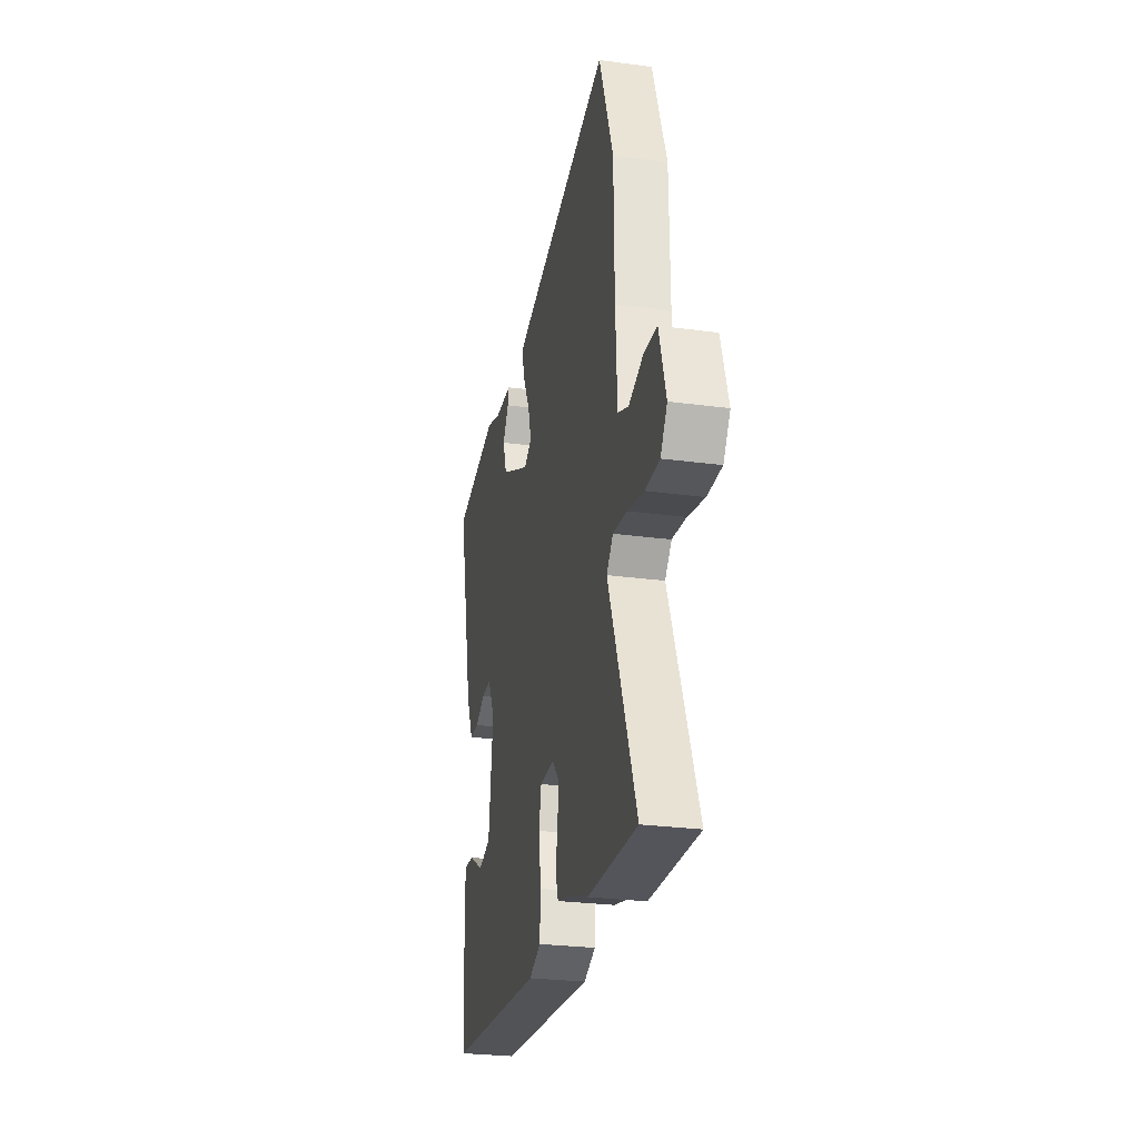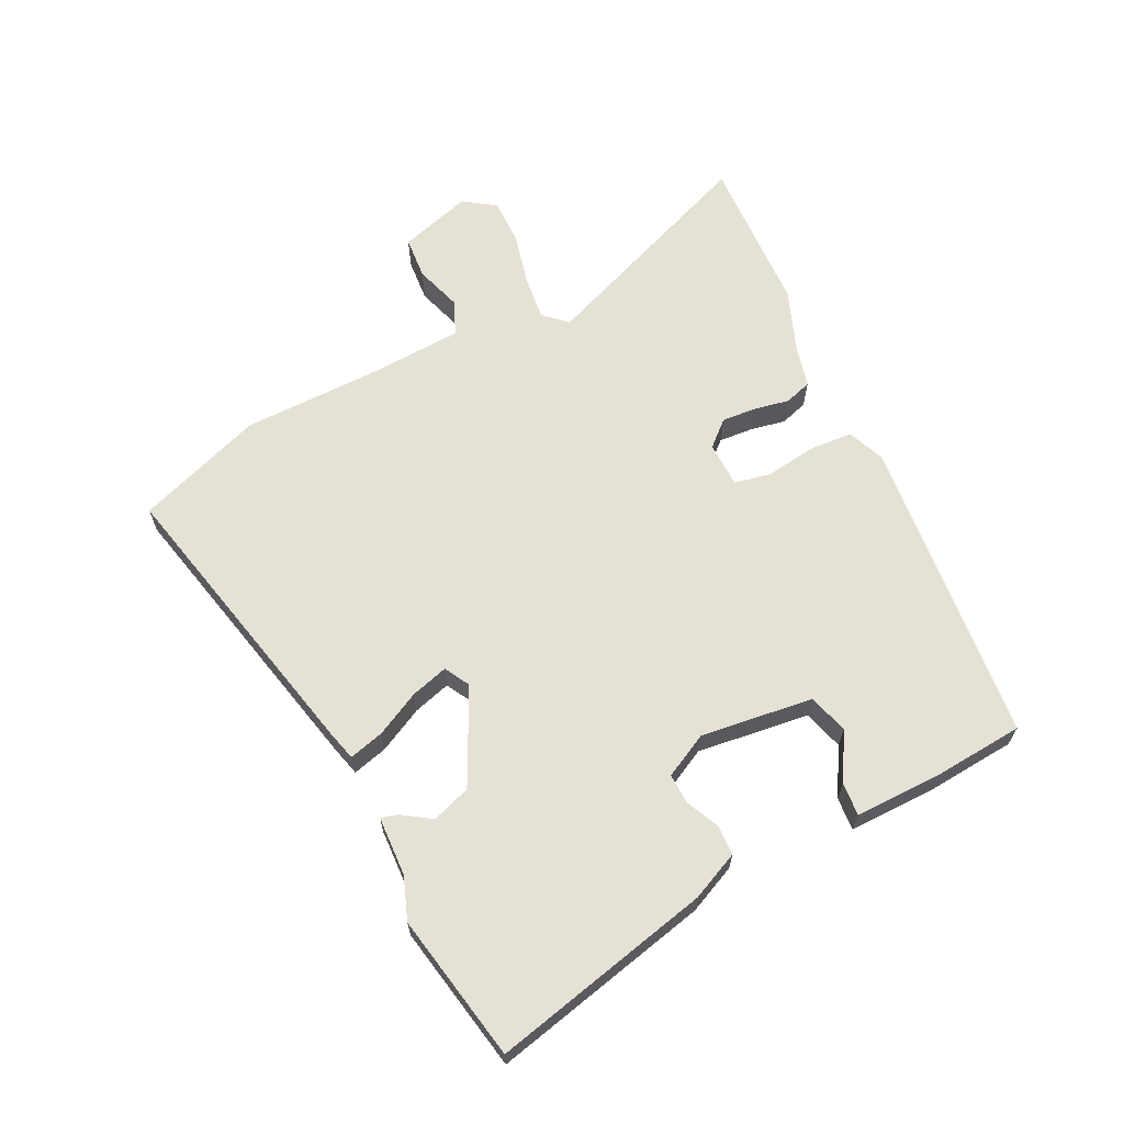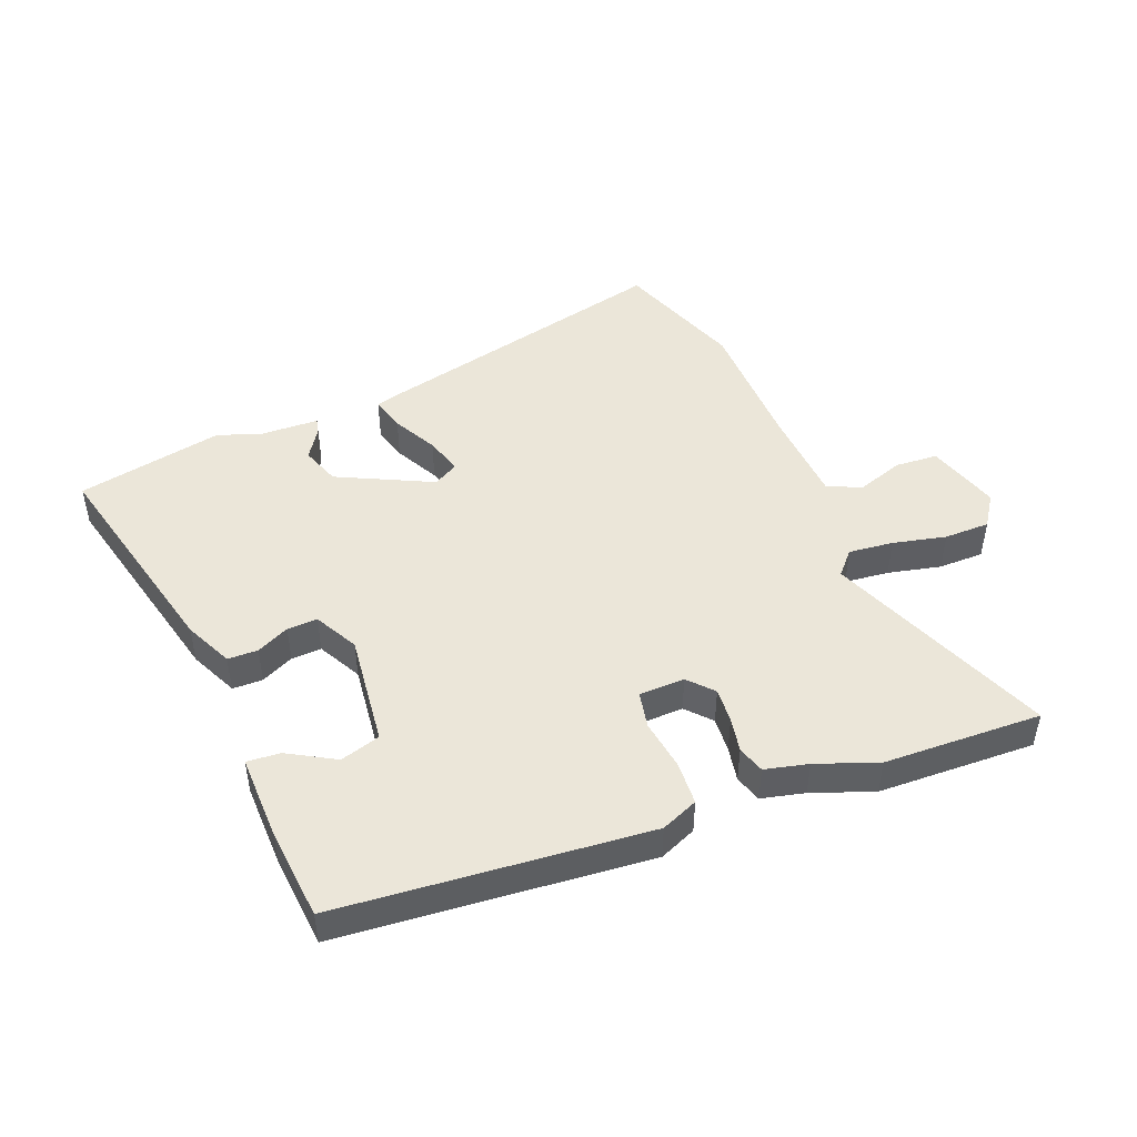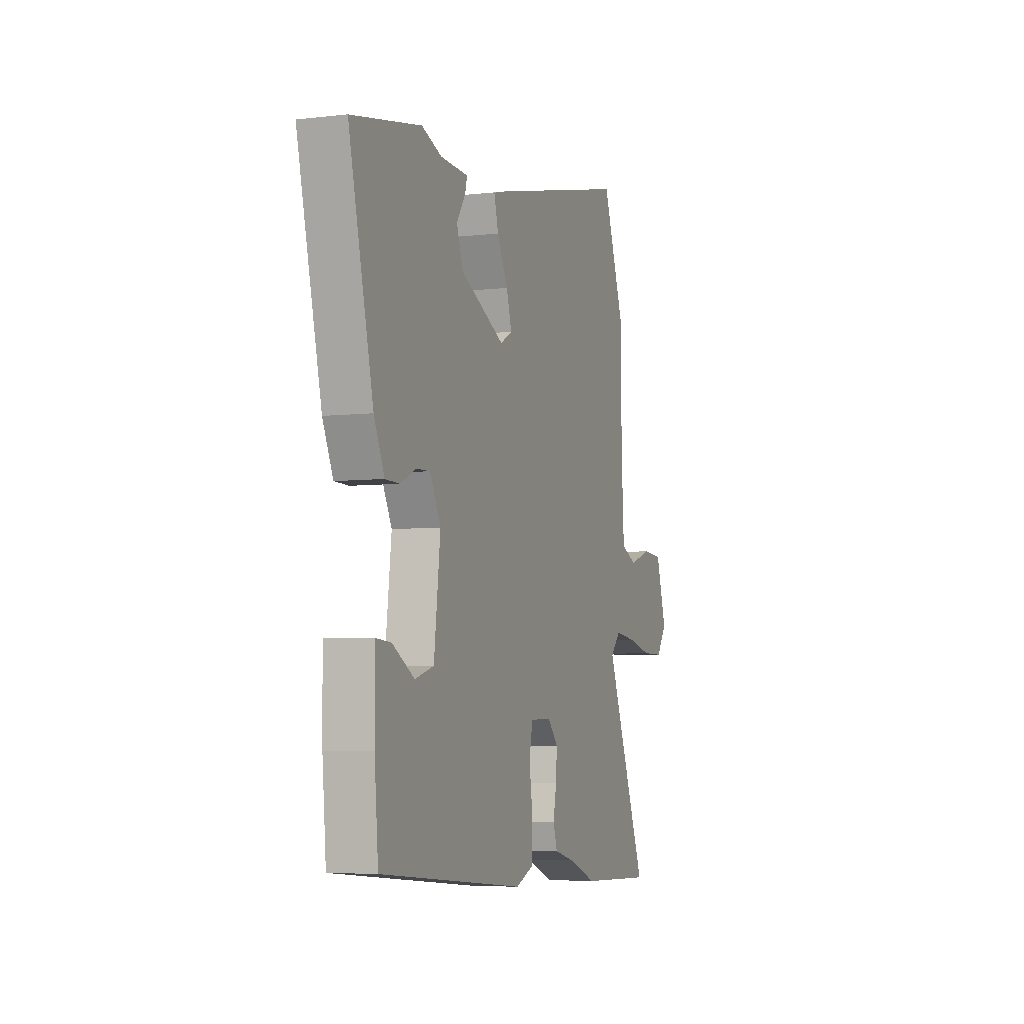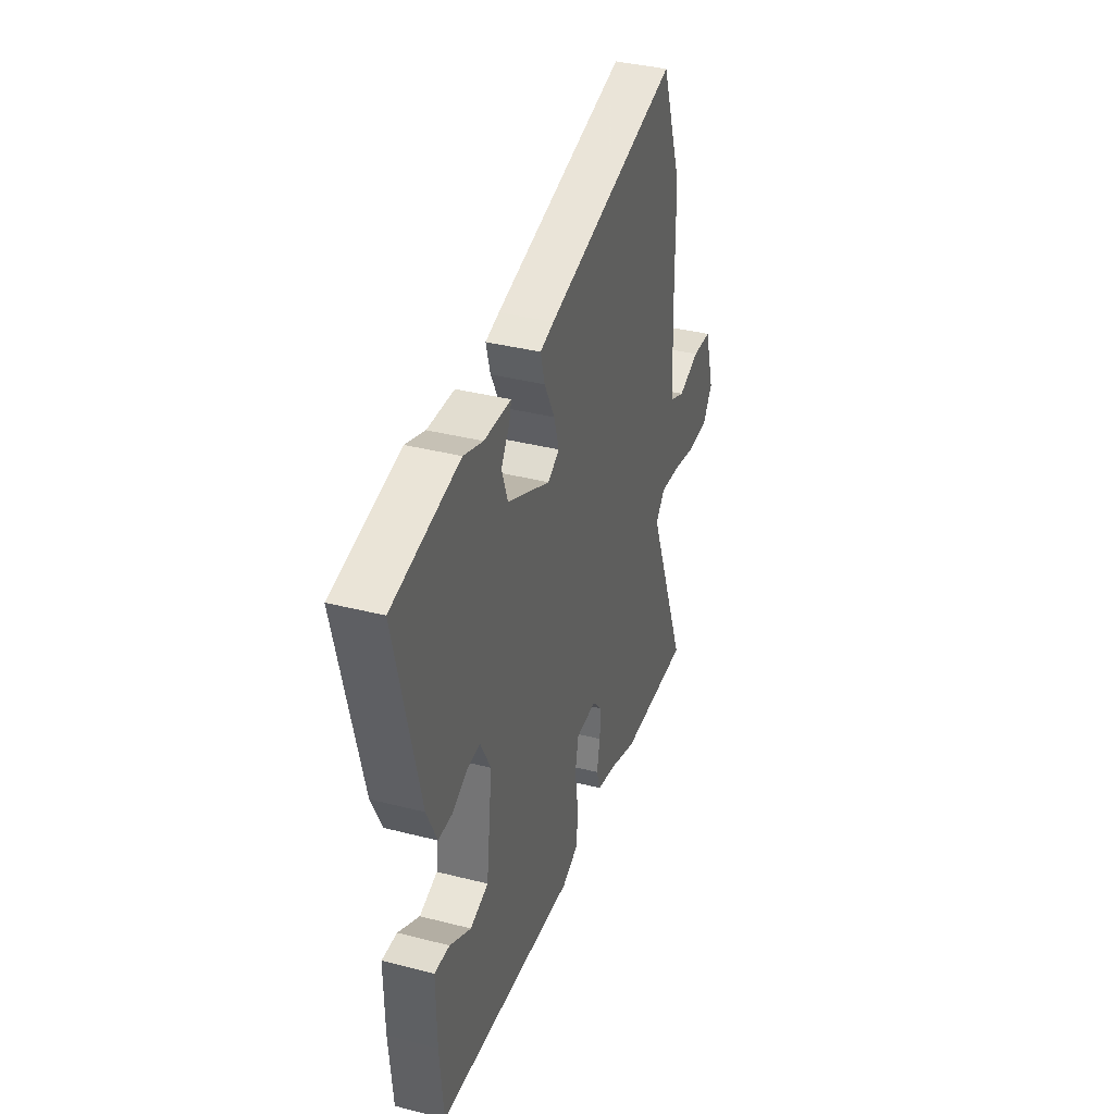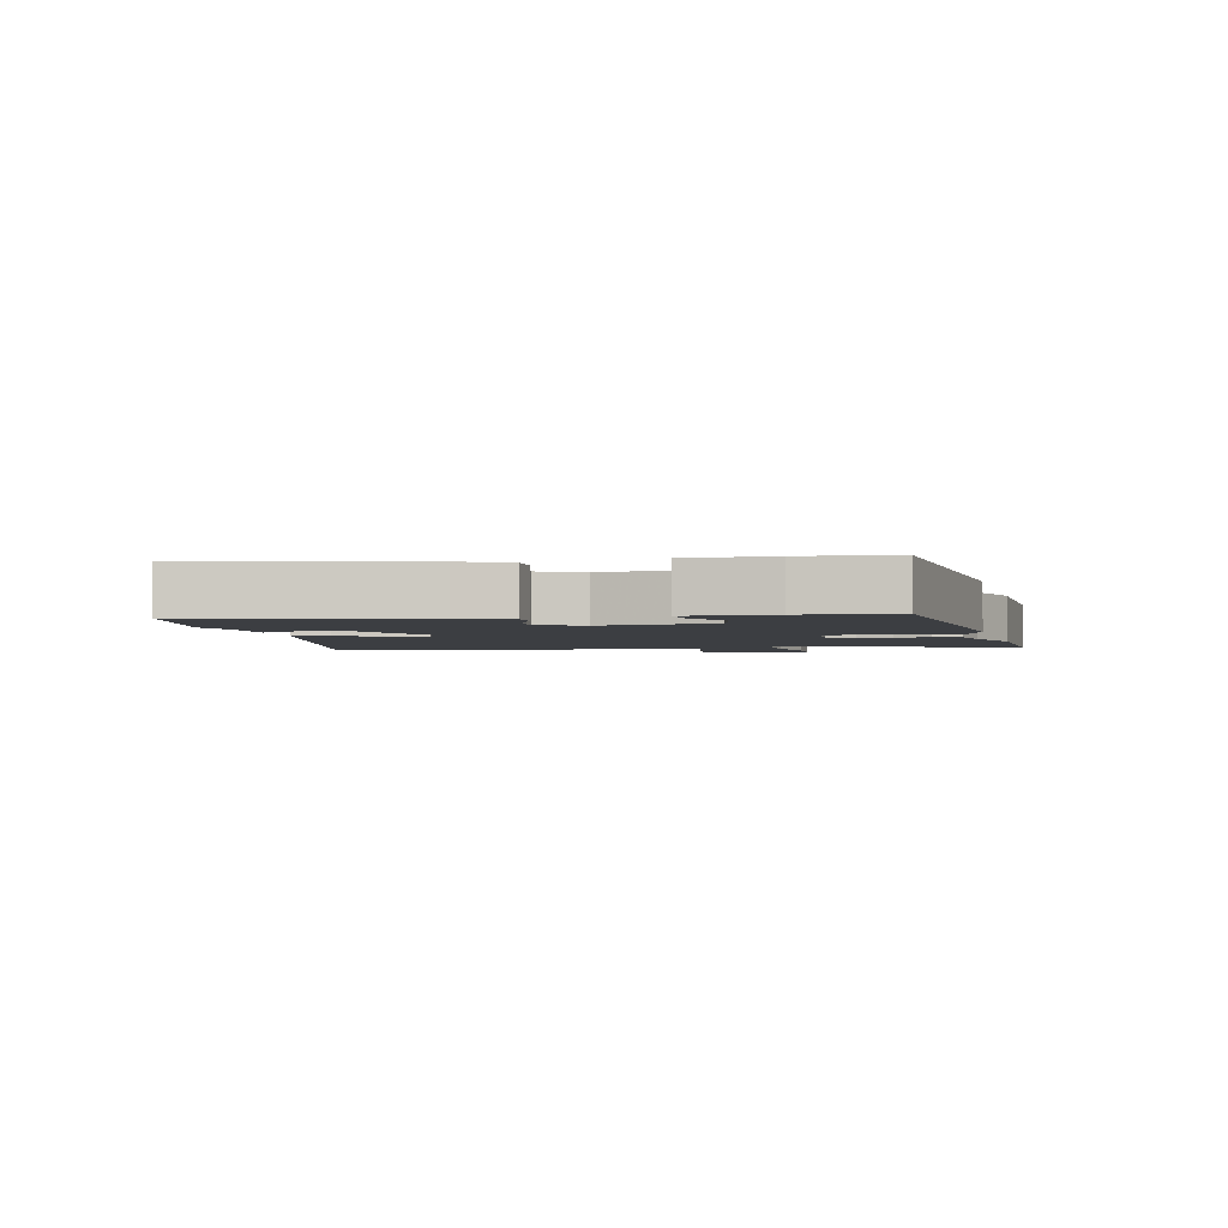
<metadata>
{"format":"obj","ext":"obj","renderer":"f3d","projection":"perspective","resolution":1024,"background":"white","views":[{"elev":-26.9,"azim":-101.8,"up":"+Z"},{"elev":64.9,"azim":64.0,"up":"+Y"},{"elev":47.2,"azim":158.1,"up":"+Y"},{"elev":-5.5,"azim":110.0,"up":"+Z"},{"elev":37.3,"azim":108.2,"up":"+Z"},{"elev":-3.0,"azim":103.2,"up":"+Y"}]}
</metadata>
<code>
v 0.478 0.07 -0.437
v -0.023 0.07 -0.483
v -0.083 0.07 -0.458
v -0.087 0.07 -0.387
v -0.075 0.07 -0.305
v -0.087 0.07 -0.246
v -0.161 0.07 -0.244
v -0.197 0.07 -0.284
v -0.193 0.07 -0.34
v -0.182 0.07 -0.397
v -0.196 0.07 -0.441
v -0.266 0.07 -0.458
v -0.365 0.07 -0.495
v -0.621 0.07 -0.504
v -0.476 0.07 -0.139
v -0.51 0.07 -0.102
v -0.582 0.07 -0.11
v -0.668 0.07 -0.13
v -0.742 0.07 -0.13
v -0.777 0.07 -0.079
v -0.741 0.07 0.039
v -0.672 0.07 0.044
v -0.596 0.07 0.019
v -0.541 0.07 0.043
v -0.532 0.07 0.199
v -0.529 0.07 0.42
v -0.455 0.07 0.625
v 0.024 0.07 0.514
v 0.073 0.07 0.501
v 0.058 0.07 0.445
v 0.021 0.07 0.373
v 0.003 0.07 0.312
v 0.044 0.07 0.289
v 0.197 0.07 0.364
v 0.219 0.07 0.427
v 0.188 0.07 0.474
v 0.181 0.07 0.501
v 0.277 0.07 0.505
v 0.346 0.07 0.53
v 0.584 0.07 0.484
v 0.5 0.07 0.128
v 0.464 0.07 0.05
v 0.415 0.07 0.049
v 0.362 0.07 0.074
v 0.313 0.07 0.076
v 0.276 0.07 0.005
v 0.298 0.07 -0.178
v 0.363 0.07 -0.197
v 0.439 0.07 -0.153
v 0.493 0.07 -0.149
v 0.491 0.07 -0.287
v 0.478 0 -0.437
v -0.023 0 -0.483
v -0.083 0 -0.458
v -0.087 0 -0.387
v -0.075 0 -0.305
v -0.087 0 -0.246
v -0.161 0 -0.244
v -0.197 0 -0.284
v -0.193 0 -0.34
v -0.182 0 -0.397
v -0.196 0 -0.441
v -0.266 0 -0.458
v -0.365 0 -0.495
v -0.621 0 -0.504
v -0.476 0 -0.139
v -0.51 0 -0.102
v -0.582 0 -0.11
v -0.668 0 -0.13
v -0.742 0 -0.13
v -0.777 0 -0.079
v -0.741 0 0.039
v -0.672 0 0.044
v -0.596 0 0.019
v -0.541 0 0.043
v -0.532 0 0.199
v -0.529 0 0.42
v -0.455 0 0.625
v 0.024 0 0.514
v 0.073 0 0.501
v 0.058 0 0.445
v 0.021 0 0.373
v 0.003 0 0.312
v 0.044 0 0.289
v 0.197 0 0.364
v 0.219 0 0.427
v 0.188 0 0.474
v 0.181 0 0.501
v 0.277 0 0.505
v 0.346 0 0.53
v 0.584 0 0.484
v 0.5 0 0.128
v 0.464 0 0.05
v 0.415 0 0.049
v 0.362 0 0.074
v 0.313 0 0.076
v 0.276 0 0.005
v 0.298 0 -0.178
v 0.363 0 -0.197
v 0.439 0 -0.153
v 0.493 0 -0.149
v 0.491 0 -0.287
f 48 49 50 51
f 47 48 51 1
f 41 42 43 44
f 41 44 45
f 38 39 40 41
f 38 41 45
f 35 36 37 38
f 34 35 38 45
f 33 34 45 46
f 28 29 30 31
f 28 31 32
f 25 26 27 28
f 24 25 28 32
f 20 21 22 23
f 20 23 24
f 17 18 19 20
f 16 17 20 24
f 15 16 24 32
f 12 13 14 15
f 9 10 11 12
f 8 9 12 15
f 7 8 15 32
f 2 3 4 5
f 47 1 2 5
f 47 5 6
f 32 33 46 47
f 6 7 32 47
f 102 101 100 99
f 52 102 99 98
f 95 94 93 92
f 96 95 92
f 92 91 90 89
f 96 92 89
f 89 88 87 86
f 96 89 86 85
f 97 96 85 84
f 82 81 80 79
f 83 82 79
f 79 78 77 76
f 83 79 76 75
f 74 73 72 71
f 75 74 71
f 71 70 69 68
f 75 71 68 67
f 83 75 67 66
f 66 65 64 63
f 63 62 61 60
f 66 63 60 59
f 83 66 59 58
f 56 55 54 53
f 56 53 52 98
f 57 56 98
f 98 97 84 83
f 98 83 58 57
f 1 52 53 2
f 2 53 54 3
f 3 54 55 4
f 4 55 56 5
f 5 56 57 6
f 6 57 58 7
f 7 58 59 8
f 8 59 60 9
f 9 60 61 10
f 10 61 62 11
f 11 62 63 12
f 12 63 64 13
f 13 64 65 14
f 14 65 66 15
f 15 66 67 16
f 16 67 68 17
f 17 68 69 18
f 18 69 70 19
f 19 70 71 20
f 20 71 72 21
f 21 72 73 22
f 22 73 74 23
f 23 74 75 24
f 24 75 76 25
f 25 76 77 26
f 26 77 78 27
f 27 78 79 28
f 28 79 80 29
f 29 80 81 30
f 30 81 82 31
f 31 82 83 32
f 32 83 84 33
f 33 84 85 34
f 34 85 86 35
f 35 86 87 36
f 36 87 88 37
f 37 88 89 38
f 38 89 90 39
f 39 90 91 40
f 40 91 92 41
f 41 92 93 42
f 42 93 94 43
f 43 94 95 44
f 44 95 96 45
f 45 96 97 46
f 46 97 98 47
f 47 98 99 48
f 48 99 100 49
f 49 100 101 50
f 50 101 102 51
f 51 102 52 1

</code>
